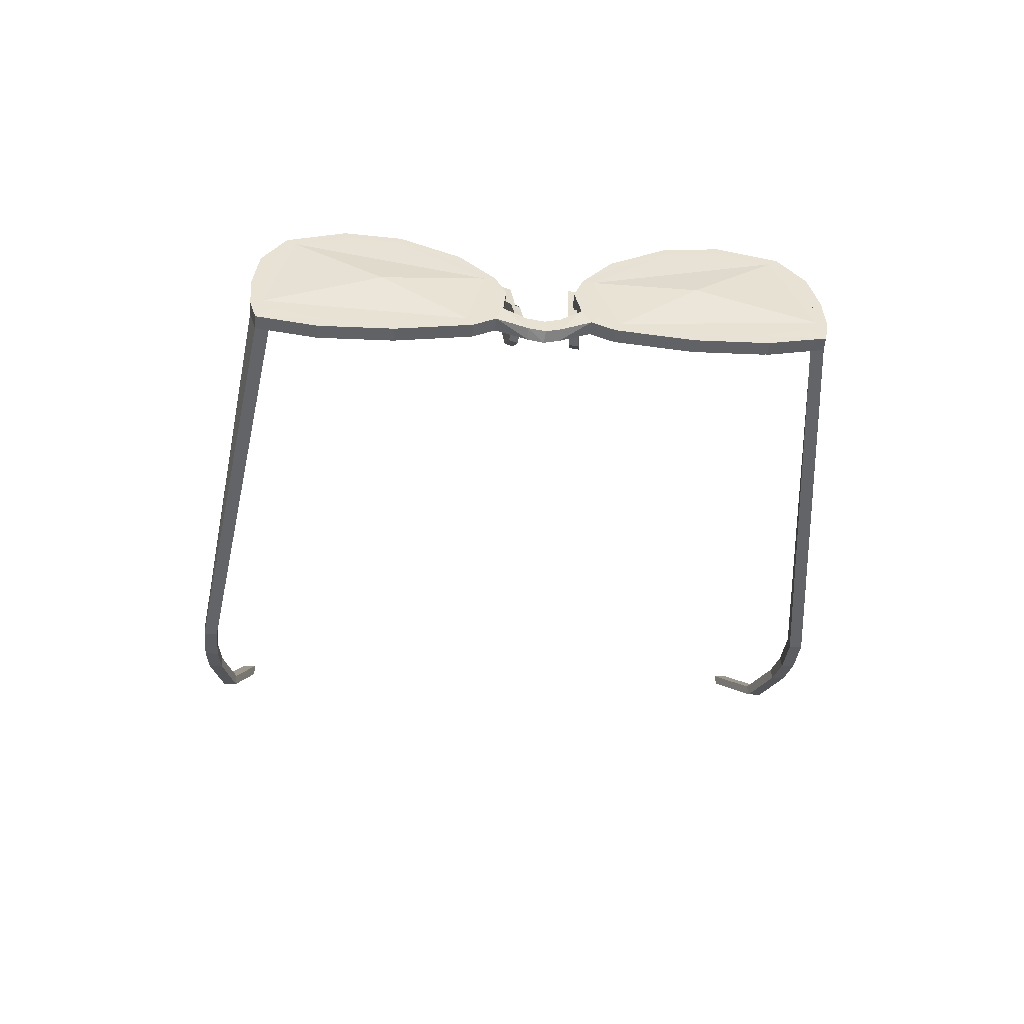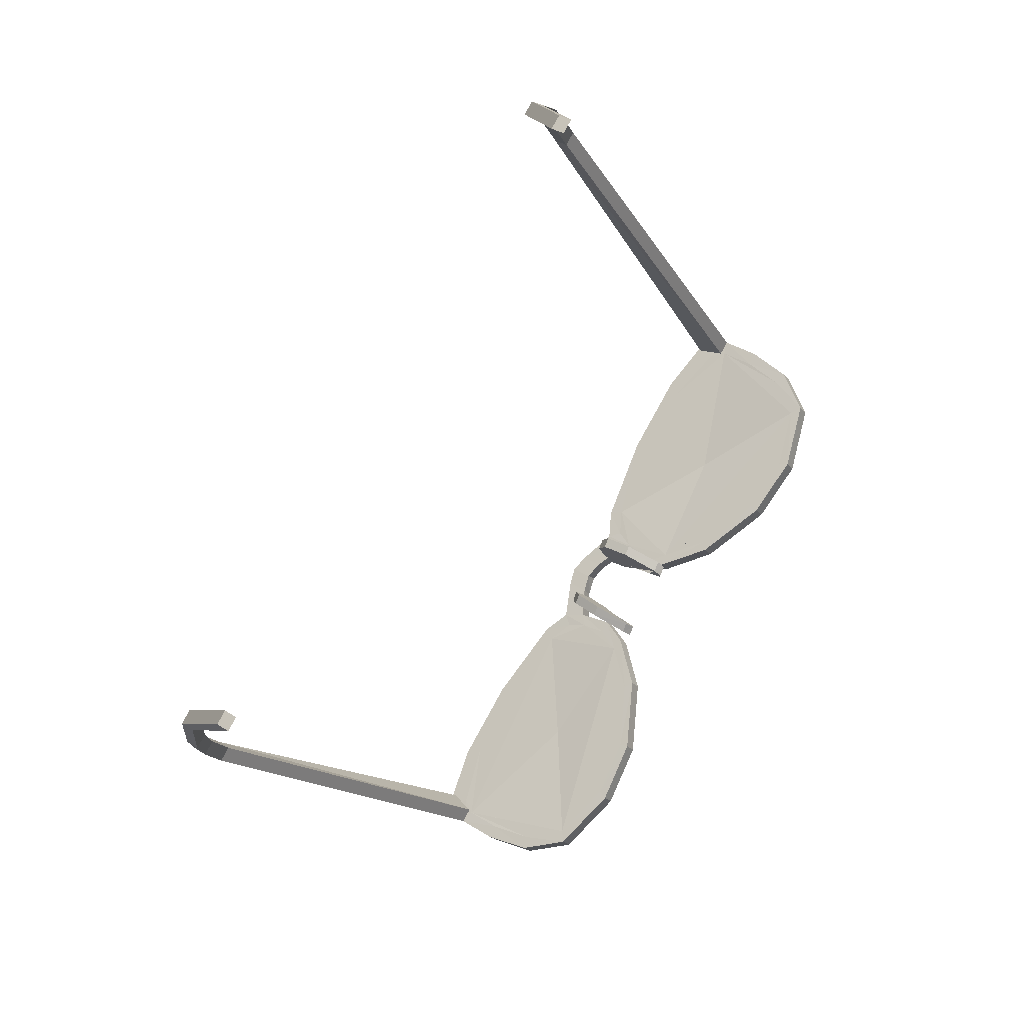
<metadata>
{"format":"obj","ext":"obj","renderer":"f3d","projection":"perspective","resolution":1024,"background":"white","views":[{"elev":-47.8,"azim":38.0,"up":"+Z"},{"elev":33.6,"azim":-53.0,"up":"+Y"}]}
</metadata>
<code>
o D00656
v -0.6399 0.06917 -0.07979
v -0.6745 0.1768 0.02552
v -0.6218 0.08439 -0.1009
v -0.6237 0.08446 -0.07847
v -0.638 0.0691 -0.1022
v -0.6924 0.1618 0.04665
v -0.6905 0.1617 0.02421
v -0.6764 0.1769 0.04796
v -0.594 -0.01177 -0.1412
v -0.5959 -0.0117 -0.1188
v -0.5777 0.003619 -0.1399
v -0.5796 0.003686 -0.1175
v -0.5646 -0.0533 -0.1363
v -0.5464 -0.03797 -0.1574
v -0.5483 -0.03791 -0.135
v -0.5627 -0.05336 -0.1587
v -0.5195 -0.1014 -0.1493
v -0.5176 -0.1014 -0.1718
v -0.5013 -0.08604 -0.1704
v -0.5032 -0.08597 -0.148
v -0.003247 -0.5461 -0.08675
v 0.01323 -0.5305 -0.0854
v 0.006715 -0.5396 -0.1262
v 0.02319 -0.524 -0.1249
v 0.3465 -0.2465 -0.09711
v 0.3346 -0.2304 -0.1027
v 0.3538 -0.2125 -0.1081
v 0.3098 -0.2845 -0.08095
v 0.2935 -0.2672 -0.08215
v 0.3443 -0.2467 -0.06916
v 0.3319 -0.2303 -0.07008
v 0.3511 -0.2124 -0.07554
v 0.3176 -0.2757 -0.04936
v 0.3009 -0.2579 -0.05061
v 0.3688 -0.2257 -0.1023
v 0.01098 -0.5325 -0.07946
v 0.02724 -0.5499 -0.07825
v 0.02299 -0.5502 -0.02235
v 0.01004 -0.5245 0.0423
v 0.01303 -0.5634 -0.08555
v 0.02631 -0.5419 0.04349
v 0.03968 -0.5398 -0.09873
v 0.1058 -0.4787 -0.1187
v 0.02294 -0.522 -0.09999
v 0.02298 -0.5569 -0.125
v 0.08952 -0.4614 -0.1199
v 0.189 -0.4001 -0.1119
v 0.08141 -0.4705 -0.1407
v 0.09769 -0.4879 -0.1395
v 0.2744 -0.3182 -0.08615
v 0.1728 -0.3828 -0.1131
v 0.1732 -0.3839 -0.1332
v 0.1895 -0.4012 -0.132
v 0.2987 -0.2941 -0.06542
v 0.2582 -0.3009 -0.08736
v 0.2666 -0.2941 -0.105
v 0.2828 -0.3114 -0.1038
v 0.3053 -0.286 -0.03675
v 0.2824 -0.2768 -0.06662
v 0.3055 -0.2833 0.000769
v 0.2886 -0.2682 -0.03802
v 0.2909 -0.2947 0.03705
v 0.2888 -0.2655 -0.000491
v 0.3027 -0.2525 0.000149
v 0.3195 -0.2703 0.001403
v 0.2487 -0.33 0.08982
v 0.2742 -0.2769 0.03579
v 0.2868 -0.2645 0.04006
v 0.3035 -0.2823 0.04132
v 0.1789 -0.3929 0.131
v 0.2324 -0.3127 0.08862
v 0.2411 -0.304 0.09819
v 0.2574 -0.3213 0.0994
v 0.1626 -0.3755 0.1298
v 0.115 -0.4526 0.1351
v 0.1639 -0.373 0.1434
v 0.1802 -0.3904 0.1446
v 0.05083 -0.515 0.1018
v 0.09871 -0.4353 0.1339
v 0.09332 -0.4389 0.148
v 0.1096 -0.4563 0.1492
v 0.03456 -0.4977 0.1005
v 0.02274 -0.5079 0.1113
v 0.03901 -0.5252 0.1125
v -0.003656 -0.5374 0.04724
v 0.01261 -0.5547 0.04844
v 0.00854 -0.564 -0.02404
v -0.008205 -0.5461 -0.02529
v 0.171 -0.4211 0.005143
v 0.153 -0.4019 0.003792
v 0.006262 -0.5324 -0.02361
v 0.3667 -0.2259 -0.07437
v 0.3873 -0.208 -0.09377
v 0.3724 -0.1947 -0.09957
v 0.3852 -0.2081 -0.06582
v 0.3696 -0.1947 -0.06699
v 0.4266 -0.1665 0.04815
v 0.653 0.05375 0.151
v 0.5615 -0.05226 0.0371
v 0.7045 0.08976 -0.02284
v 0.4615 -0.1415 -0.07085
v 0.6882 0.1071 -0.02405
v 0.6368 0.07108 0.1498
v 0.5435 -0.03308 0.03575
v 0.4099 -0.1487 0.0469
v 0.4453 -0.1242 -0.07204
v 0.7002 0.08942 0.03306
v 0.6835 0.1072 0.0318
v 0.703 0.121 -0.02896
v 0.6698 0.0986 0.09628
v 0.6956 0.07967 -0.04507
v 0.633 0.01921 -0.07556
v 0.6788 0.0975 -0.04633
v 0.6167 0.03654 -0.07676
v 0.6994 0.1147 -0.06954
v 0.5498 -0.05941 -0.08237
v 0.5335 -0.04208 -0.08357
v 0.628 0.04575 -0.09601
v 0.5363 -0.04092 -0.1035
v 0.4344 -0.1659 -0.05431
v 0.4236 -0.1743 -0.02707
v 0.4182 -0.1486 -0.05551
v 0.4396 -0.1307 -0.09081
v 0.4068 -0.1565 -0.02834
v 0.4093 -0.1577 -0.07267
v 0.4177 -0.1775 0.009942
v 0.4009 -0.1596 0.008683
v 0.397 -0.1671 -0.04274
v 0.3871 -0.1727 0.007058
v 0.4594 -0.131 0.1071
v 0.5222 -0.06865 0.1591
v 0.4432 -0.1136 0.1059
v 0.3965 -0.1608 0.04904
v 0.5059 -0.05132 0.1579
v 0.4332 -0.1225 0.1139
v 0.5846 -0.009024 0.1735
v 0.5684 0.008308 0.1724
v 0.5021 -0.05357 0.1711
v 0.5711 0.01231 0.1871
v 0.6861 0.08127 0.09748
v 0.6466 0.08135 0.1623
v 0.6829 0.111 0.1034
v 0.6992 0.09371 0.1046
v 0.7148 0.1031 0.03375
v 0.6981 0.1209 0.0325
v 0.6629 0.06402 0.1635
v 0.5873 -0.005016 0.1883
v 0.5184 -0.0709 0.1723
v 0.4495 -0.1398 0.1151
v 0.4132 -0.1787 0.0503
v 0.4039 -0.1906 0.008312
v 0.4138 -0.1849 -0.04149
v 0.4256 -0.1751 -0.07147
v 0.4558 -0.148 -0.08961
v 0.5525 -0.05826 -0.1023
v 0.6443 0.02841 -0.09481
v 0.7157 0.09739 -0.06835
v 0.7193 0.1037 -0.02775
v 0.2956 0.6666 -0.1052
v 0.2937 0.6667 -0.0828
v 0.2796 0.6515 -0.1065
v 0.6865 0.1055 -0.03031
v 0.2777 0.6516 -0.08411
v 0.6829 0.09915 -0.07089
v 0.2471 0.7133 -0.06987
v 0.233 0.6982 -0.09362
v 0.2311 0.6982 -0.07118
v 0.249 0.7133 -0.09231
v 0.1899 0.7304 -0.05451
v 0.1918 0.7304 -0.07695
v 0.2059 0.7455 -0.0532
v 0.2078 0.7455 -0.07564
v 0.1081 0.7757 -0.01859
v 0.11 0.7756 -0.04102
v 0.1246 0.7912 -0.01724
v 0.1265 0.7912 -0.03967
v 0.008049 0.8234 0.104
v 0.009948 0.8234 0.08153
v 0.02403 0.8385 0.1053
v 0.02593 0.8384 0.08284
v 0.3222 -0.2599 -0.02475
v 0.3368 -0.2453 -0.05857
v 0.3291 -0.2452 -0.02305
v 0.3303 -0.2604 -0.06022
v 0.3084 -0.2502 -0.01199
v 0.3149 -0.236 -0.01033
v 0.3013 -0.2519 0.03087
v 0.3078 -0.2376 0.03253
v 0.2975 -0.2529 0.0523
v 0.304 -0.2387 0.05396
v 0.2881 -0.2461 0.05836
v 0.2951 -0.2322 0.06007
v 0.2798 -0.2375 0.04994
v 0.2864 -0.2233 0.0516
v 0.2667 -0.2171 -0.002977
v 0.2737 -0.2025 -0.001275
v 0.2716 -0.2137 -0.04613
v 0.2786 -0.1991 -0.04442
v 0.2911 -0.2266 -0.06545
v 0.2981 -0.2119 -0.06374
v 0.4035 -0.1853 -0.05955
v 0.3745 -0.1422 -0.06299
v 0.3932 -0.1971 -0.05904
v 0.3622 -0.1235 -0.04268
v 0.3636 -0.1545 -0.06253
v 0.3626 -0.1234 0.00087
v 0.3513 -0.1357 -0.04222
v 0.3777 -0.1435 0.05346
v 0.3522 -0.1352 0.001384
v 0.384 -0.1538 0.06149
v 0.3667 -0.1559 0.05392
v 0.3905 -0.1629 0.05499
v 0.3735 -0.1657 0.06198
v 0.3904 -0.1643 0.03322
v 0.3801 -0.1747 0.05549
v 0.3918 -0.1666 -0.01014
v 0.38 -0.1761 0.03372
v 0.4007 -0.1805 -0.0236
v 0.3814 -0.1794 -0.009614
v 0.3908 -0.1928 -0.02302
v 0.3636 -0.1545 -0.06253
v 0.3932 -0.1971 -0.05904
v 0.3908 -0.1928 -0.02302
v 0.3513 -0.1357 -0.04222
v 0.3522 -0.1352 0.001384
v 0.3667 -0.1559 0.05392
v 0.3735 -0.1657 0.06198
v 0.3801 -0.1747 0.05549
v 0.38 -0.1761 0.03372
v 0.4007 -0.1805 -0.0236
v 0.4035 -0.1853 -0.05955
v 0.3745 -0.1422 -0.06299
v 0.3622 -0.1235 -0.04268
v 0.3626 -0.1234 0.00087
v 0.3777 -0.1435 0.05346
v 0.384 -0.1538 0.06149
v 0.3905 -0.1629 0.05499
v 0.3904 -0.1643 0.03322
v 0.3303 -0.2604 -0.06022
v 0.2911 -0.2266 -0.06545
v 0.3222 -0.2599 -0.02475
v 0.2716 -0.2137 -0.04613
v 0.2667 -0.2171 -0.002977
v 0.2798 -0.2375 0.04994
v 0.2881 -0.2461 0.05836
v 0.2975 -0.2529 0.0523
v 0.3013 -0.2519 0.03087
v 0.2981 -0.2119 -0.06374
v 0.3368 -0.2453 -0.05857
v 0.3291 -0.2452 -0.02305
v 0.2786 -0.1991 -0.04442
v 0.2737 -0.2025 -0.001275
v 0.2864 -0.2233 0.0516
v 0.2951 -0.2322 0.06007
v 0.304 -0.2387 0.05396
v 0.3078 -0.2376 0.03253
f 1 2 3
f 4 2 1
f 5 1 2
f 6 1 2
f 7 2 1
f 8 1 2
f 2 5 3
f 2 5 7
f 4 1 8
f 6 1 8
f 2 3 4
f 2 4 8
f 5 1 7
f 6 7 1
f 2 7 6
f 2 6 8
f 9 10 5
f 10 5 1
f 3 10 5
f 11 12 3
f 10 12 3
f 12 4 3
f 12 10 4
f 10 4 1
f 3 4 10
f 10 3 9
f 11 3 9
f 9 5 3
f 11 3 10
f 3 1 10
f 5 1 3
f 3 4 1
f 13 14 11
f 13 15 11
f 13 16 11
f 10 13 11
f 13 11 9
f 13 12 11
f 11 16 14
f 9 11 16
f 15 13 12
f 12 10 13
f 11 15 14
f 12 11 15
f 16 13 9
f 9 13 10
f 11 10 9
f 11 12 10
f 17 16 18
f 13 16 17
f 14 17 16
f 19 14 20
f 17 14 20
f 20 15 14
f 17 15 20
f 13 17 15
f 14 17 15
f 17 14 18
f 19 14 18
f 18 16 14
f 19 17 14
f 14 17 13
f 14 16 13
f 13 14 15
f 21 22 23
f 23 18 22
f 24 22 23
f 22 21 18
f 17 22 18
f 19 22 18
f 22 24 18
f 24 23 18
f 19 24 18
f 19 17 18
f 19 20 17
f 22 17 19
f 21 22 17
f 22 17 20
f 19 22 24
f 22 20 19
f 21 17 18
f 18 23 21
f 25 26 27
f 28 26 25
f 26 28 29
f 30 32 31
f 33 30 31
f 31 34 33
f 25 30 33
f 35 30 25
f 28 25 33
f 26 34 31
f 27 26 31
f 29 34 26
f 36 38 37
f 38 37 39
f 21 37 38
f 38 37 40
f 38 41 37
f 36 42 37
f 42 37 21
f 40 42 37
f 43 37 42
f 43 42 44
f 43 42 23
f 36 43 42
f 45 43 42
f 46 43 47
f 47 48 43
f 47 43 49
f 50 43 47
f 50 47 51
f 50 52 47
f 46 50 47
f 50 47 53
f 54 50 55
f 56 54 50
f 57 54 50
f 58 50 54
f 58 59 54
f 58 29 54
f 58 54 55
f 58 28 54
f 60 61 58
f 34 58 60
f 33 58 60
f 60 58 62
f 63 62 60
f 64 62 60
f 61 62 60
f 65 62 60
f 66 62 67
f 68 62 66
f 69 62 66
f 70 62 66
f 70 71 66
f 70 72 66
f 67 66 70
f 70 73 66
f 74 70 75
f 75 76 70
f 75 70 77
f 78 75 70
f 79 75 78
f 80 75 78
f 74 75 78
f 78 75 81
f 82 78 41
f 41 78 83
f 37 41 78
f 41 78 84
f 41 39 38
f 85 41 38
f 86 41 38
f 87 86 85
f 38 86 87
f 86 84 83
f 41 84 86
f 80 84 81
f 78 81 84
f 76 81 77
f 75 77 81
f 72 77 73
f 70 73 77
f 73 69 68
f 73 66 69
f 64 69 65
f 69 62 65
f 65 33 34
f 65 60 33
f 29 28 33
f 28 33 58
f 28 57 56
f 28 54 57
f 57 53 52
f 50 53 57
f 53 49 48
f 47 49 53
f 49 45 23
f 43 45 49
f 45 40 21
f 45 42 40
f 21 40 87
f 87 40 38
f 88 87 38
f 85 87 38
f 38 21 87
f 41 85 86
f 83 86 41
f 86 38 85
f 83 84 78
f 80 78 84
f 84 41 83
f 80 81 75
f 76 81 75
f 81 78 80
f 76 70 77
f 72 77 70
f 77 76 75
f 66 73 72
f 66 68 73
f 73 72 70
f 68 69 62
f 64 69 62
f 68 66 69
f 64 65 60
f 60 34 65
f 65 62 64
f 34 33 58
f 29 58 33
f 34 33 60
f 29 54 28
f 54 56 28
f 28 29 58
f 56 50 57
f 52 57 50
f 56 57 54
f 47 52 53
f 48 47 53
f 52 53 50
f 43 49 48
f 23 43 49
f 48 47 49
f 23 42 45
f 42 21 45
f 23 45 43
f 37 40 21
f 21 42 40
f 40 38 21
f 39 41 37
f 82 37 41
f 36 37 43
f 37 43 50
f 43 46 50
f 43 50 36
f 55 50 58
f 50 58 62
f 58 61 62
f 55 62 58
f 67 62 70
f 62 78 70
f 70 78 74
f 70 78 67
f 78 37 89
f 78 37 82
f 37 50 89
f 36 50 37
f 37 50 82
f 50 62 89
f 55 62 50
f 62 78 89
f 62 78 67
f 90 67 82
f 82 78 67
f 82 67 74
f 90 55 67
f 62 55 67
f 67 55 61
f 90 36 55
f 50 55 36
f 55 46 36
f 90 82 36
f 36 82 50
f 36 37 82
f 36 39 82
f 78 74 82
f 74 82 79
f 67 78 74
f 70 74 67
f 71 67 74
f 62 67 61
f 63 61 67
f 55 61 62
f 55 61 58
f 55 59 61
f 50 46 55
f 51 55 46
f 36 46 50
f 36 46 43
f 44 36 46
f 38 39 36
f 37 36 39
f 91 36 39
f 38 21 91
f 91 21 36
f 88 21 91
f 42 44 21
f 36 21 44
f 44 21 23
f 21 36 38
f 42 21 36
f 21 36 37
f 46 23 43
f 44 46 23
f 46 23 48
f 43 23 44
f 42 23 44
f 51 47 48
f 46 51 48
f 51 52 48
f 47 48 46
f 48 43 46
f 55 52 50
f 51 55 52
f 56 55 52
f 50 51 52
f 52 51 47
f 59 56 54
f 59 56 55
f 29 56 59
f 54 55 56
f 50 55 56
f 61 29 58
f 61 59 29
f 34 29 61
f 58 29 59
f 54 29 59
f 63 34 60
f 63 34 61
f 64 63 34
f 60 61 34
f 58 61 34
f 67 62 64
f 63 64 67
f 68 67 64
f 64 62 63
f 60 64 63
f 71 66 68
f 71 67 68
f 72 71 68
f 66 67 68
f 62 67 68
f 74 72 70
f 71 74 72
f 76 74 72
f 70 72 71
f 66 72 71
f 79 75 76
f 79 76 74
f 79 80 76
f 75 76 74
f 70 74 76
f 82 80 78
f 79 82 80
f 82 83 80
f 80 79 78
f 80 75 79
f 39 41 83
f 82 39 83
f 39 85 83
f 41 82 83
f 78 83 82
f 91 38 85
f 39 91 85
f 91 85 88
f 38 39 85
f 85 39 41
f 38 91 88
f 38 21 88
f 87 21 88
f 21 23 42
f 21 45 23
f 23 48 43
f 23 48 49
f 48 47 52
f 48 52 53
f 52 50 56
f 52 57 56
f 54 56 29
f 28 29 56
f 29 58 34
f 29 33 34
f 60 64 34
f 65 64 34
f 64 68 62
f 64 68 69
f 66 68 72
f 73 68 72
f 72 70 76
f 72 76 77
f 75 76 80
f 81 76 80
f 80 78 83
f 84 83 80
f 83 41 85
f 86 83 85
f 85 88 38
f 85 88 87
f 38 39 91
f 82 37 39
f 41 39 82
f 78 79 82
f 74 79 78
f 74 79 75
f 70 71 74
f 67 70 71
f 67 71 66
f 62 67 63
f 61 63 62
f 61 63 60
f 58 61 59
f 55 58 59
f 55 59 54
f 50 51 55
f 46 50 51
f 47 46 51
f 44 43 46
f 36 44 43
f 42 36 44
f 91 36 38
f 27 31 32
f 32 30 92
f 35 92 30
f 27 35 25
f 93 27 94
f 35 27 93
f 95 96 32
f 92 95 32
f 95 35 93
f 92 35 95
f 96 94 27
f 32 96 27
f 97 99 98
f 99 100 98
f 101 100 99
f 97 101 99
f 102 103 104
f 105 104 103
f 105 106 104
f 102 104 106
f 107 100 102
f 108 107 102
f 109 102 107
f 110 107 102
f 111 102 100
f 111 112 102
f 113 111 102
f 109 102 111
f 111 113 112
f 112 114 113
f 112 113 102
f 115 112 113
f 112 116 114
f 116 101 114
f 116 117 114
f 118 114 116
f 116 101 117
f 101 106 117
f 114 101 117
f 101 119 117
f 101 120 106
f 121 120 106
f 122 106 120
f 120 106 123
f 121 120 122
f 121 122 124
f 121 106 122
f 125 121 122
f 121 126 124
f 126 97 124
f 126 124 127
f 128 126 124
f 126 127 97
f 105 127 97
f 97 127 124
f 129 127 97
f 97 105 130
f 130 105 131
f 130 132 105
f 130 105 133
f 131 132 130
f 131 132 134
f 105 132 131
f 131 135 132
f 131 134 136
f 98 136 134
f 136 137 134
f 136 138 134
f 98 136 137
f 103 137 98
f 134 137 98
f 98 137 139
f 98 140 103
f 100 103 140
f 110 140 103
f 140 103 141
f 110 100 107
f 110 107 140
f 108 110 107
f 110 142 107
f 143 144 142
f 144 142 107
f 144 142 145
f 146 143 141
f 140 141 143
f 142 143 141
f 146 139 147
f 98 139 146
f 141 139 146
f 148 147 138
f 147 136 138
f 139 147 138
f 149 148 135
f 148 135 131
f 148 138 135
f 150 149 133
f 149 133 130
f 149 135 133
f 151 150 129
f 150 129 97
f 150 133 129
f 152 151 128
f 151 126 128
f 151 129 128
f 153 152 125
f 152 121 125
f 128 125 152
f 153 123 154
f 153 123 120
f 125 123 153
f 154 119 155
f 154 119 101
f 123 119 154
f 155 118 156
f 155 116 118
f 119 118 155
f 156 115 157
f 156 115 112
f 118 115 156
f 157 109 158
f 157 111 109
f 157 115 109
f 144 158 109
f 144 107 109
f 145 109 144
f 144 107 145
f 107 145 108
f 107 145 109
f 142 107 145
f 140 142 107
f 143 140 142
f 140 142 110
f 141 140 142
f 142 107 143
f 108 107 142
f 140 141 98
f 98 146 141
f 103 141 98
f 98 141 139
f 146 141 140
f 110 140 141
f 98 136 139
f 136 139 147
f 137 139 136
f 136 138 139
f 147 98 139
f 139 103 98
f 136 131 138
f 131 138 148
f 134 131 138
f 131 138 135
f 138 136 148
f 138 136 137
f 131 130 135
f 130 135 149
f 132 135 130
f 133 130 135
f 135 131 149
f 135 131 134
f 97 133 130
f 97 150 133
f 105 97 133
f 129 97 133
f 133 130 150
f 132 130 133
f 126 129 97
f 126 151 129
f 126 127 129
f 128 126 129
f 129 97 151
f 105 97 129
f 126 121 128
f 152 128 121
f 124 128 121
f 121 125 128
f 128 152 126
f 127 126 128
f 120 125 121
f 153 125 120
f 120 125 122
f 123 120 125
f 125 121 153
f 124 121 125
f 101 120 123
f 154 123 101
f 101 123 106
f 119 101 123
f 123 154 120
f 123 122 120
f 116 119 101
f 155 116 119
f 116 119 117
f 118 119 116
f 119 101 155
f 106 119 101
f 112 116 118
f 156 112 118
f 112 114 118
f 115 118 112
f 118 156 116
f 117 118 116
f 111 112 115
f 157 111 115
f 111 113 115
f 109 111 115
f 115 112 157
f 114 112 115
f 100 107 109
f 100 111 109
f 158 100 109
f 100 109 102
f 109 158 111
f 113 109 111
f 109 107 158
f 108 107 109
f 110 100 140
f 102 100 110
f 110 103 100
f 100 112 102
f 112 102 101
f 112 114 102
f 112 114 101
f 101 114 106
f 102 101 114
f 101 121 106
f 97 106 121
f 124 121 106
f 124 97 121
f 105 124 97
f 124 97 106
f 105 131 97
f 98 131 105
f 134 131 105
f 131 134 98
f 103 98 134
f 134 98 105
f 103 100 98
f 103 101 100
f 102 100 103
f 102 100 101
f 106 102 101
f 102 101 103
f 101 106 97
f 106 97 105
f 105 97 98
f 103 105 98
f 108 102 109
f 108 110 102
f 113 102 109
f 114 113 102
f 114 113 115
f 117 114 118
f 117 114 106
f 106 117 119
f 122 123 106
f 122 124 106
f 125 122 124
f 128 124 127
f 127 105 124
f 129 105 127
f 133 105 132
f 132 105 134
f 135 134 132
f 138 134 137
f 103 137 134
f 139 137 103
f 103 102 110
f 141 103 110
f 142 108 110
f 108 142 145
f 141 110 142
f 139 103 141
f 137 139 138
f 135 138 134
f 132 135 133
f 105 129 133
f 127 128 129
f 124 125 128
f 123 122 125
f 119 123 106
f 118 119 117
f 115 118 114
f 113 109 115
f 109 108 145
f 106 102 114
f 106 124 105
f 105 134 103
f 131 97 98
f 121 101 97
f 101 112 100
f 140 98 100
f 136 98 131
f 130 97 131
f 126 97 121
f 120 101 121
f 101 116 112
f 111 112 100
f 100 107 140
f 158 100 107
f 144 107 158
f 158 100 111
f 158 111 157
f 111 112 157
f 156 157 112
f 156 116 112
f 155 156 116
f 155 116 101
f 154 155 101
f 154 120 101
f 153 154 120
f 120 121 153
f 153 152 121
f 121 152 126
f 151 152 126
f 126 97 151
f 151 97 150
f 97 150 130
f 150 130 149
f 130 131 149
f 149 131 148
f 131 136 148
f 148 136 147
f 136 147 98
f 147 98 146
f 98 140 146
f 146 140 143
f 143 107 140
f 144 143 107
f 125 94 128
f 94 96 128
f 93 153 152
f 93 152 95
f 128 96 152
f 95 152 96
f 125 153 94
f 93 94 153
f 109 115 159
f 160 109 159
f 161 163 162
f 161 164 162
f 160 162 163
f 109 160 162
f 162 160 161
f 160 163 161
f 159 160 161
f 159 164 161
f 115 164 159
f 164 159 162
f 159 162 161
f 159 160 162
f 159 162 109
f 164 115 162
f 115 162 159
f 115 162 109
f 165 167 166
f 166 165 168
f 160 166 165
f 161 166 160
f 168 159 166
f 161 166 159
f 159 166 160
f 166 167 160
f 165 167 160
f 163 167 160
f 167 163 166
f 160 166 163
f 163 161 166
f 166 160 168
f 160 165 168
f 159 168 160
f 169 171 170
f 171 170 172
f 165 171 172
f 168 172 165
f 167 170 169
f 166 170 167
f 165 169 171
f 167 169 165
f 172 168 170
f 168 170 166
f 165 169 170
f 165 170 172
f 165 171 170
f 168 170 165
f 167 170 165
f 166 165 170
f 173 175 174
f 174 175 176
f 171 174 175
f 170 174 171
f 176 172 174
f 172 170 174
f 172 174 171
f 174 171 173
f 171 173 175
f 169 173 171
f 169 174 173
f 169 174 171
f 170 169 174
f 174 176 171
f 171 175 176
f 172 176 171
f 177 178 179
f 179 180 178
f 175 180 179
f 176 180 175
f 173 178 177
f 174 173 178
f 175 177 179
f 173 177 175
f 180 176 178
f 176 174 178
f 175 177 178
f 175 178 180
f 175 178 179
f 176 178 175
f 173 175 178
f 174 175 178
f 181 182 183
f 184 182 181
f 185 183 186
f 181 183 185
f 187 186 188
f 185 186 187
f 189 188 190
f 187 188 189
f 191 190 192
f 189 190 191
f 193 192 194
f 191 192 193
f 195 194 196
f 193 194 195
f 197 196 198
f 195 196 197
f 199 198 200
f 197 198 199
f 184 200 182
f 199 200 184
f 201 203 202
f 202 205 204
f 204 207 206
f 206 209 208
f 208 211 210
f 210 213 212
f 212 215 214
f 214 217 216
f 216 219 218
f 218 220 201
f 201 220 203
f 218 219 220
f 216 217 219
f 214 215 217
f 212 213 215
f 210 211 213
f 208 209 211
f 206 207 209
f 204 205 207
f 202 203 205
f 221 223 222
f 221 224 223
f 224 225 223
f 225 226 223
f 227 228 226
f 228 229 226
f 230 231 232
f 232 233 230
f 233 234 230
f 234 235 230
f 236 237 235
f 237 238 235
f 239 240 241
f 240 242 241
f 242 243 241
f 243 244 241
f 245 246 244
f 246 247 244
f 248 250 249
f 248 251 250
f 251 252 250
f 252 253 250
f 254 255 253
f 255 256 253

</code>
